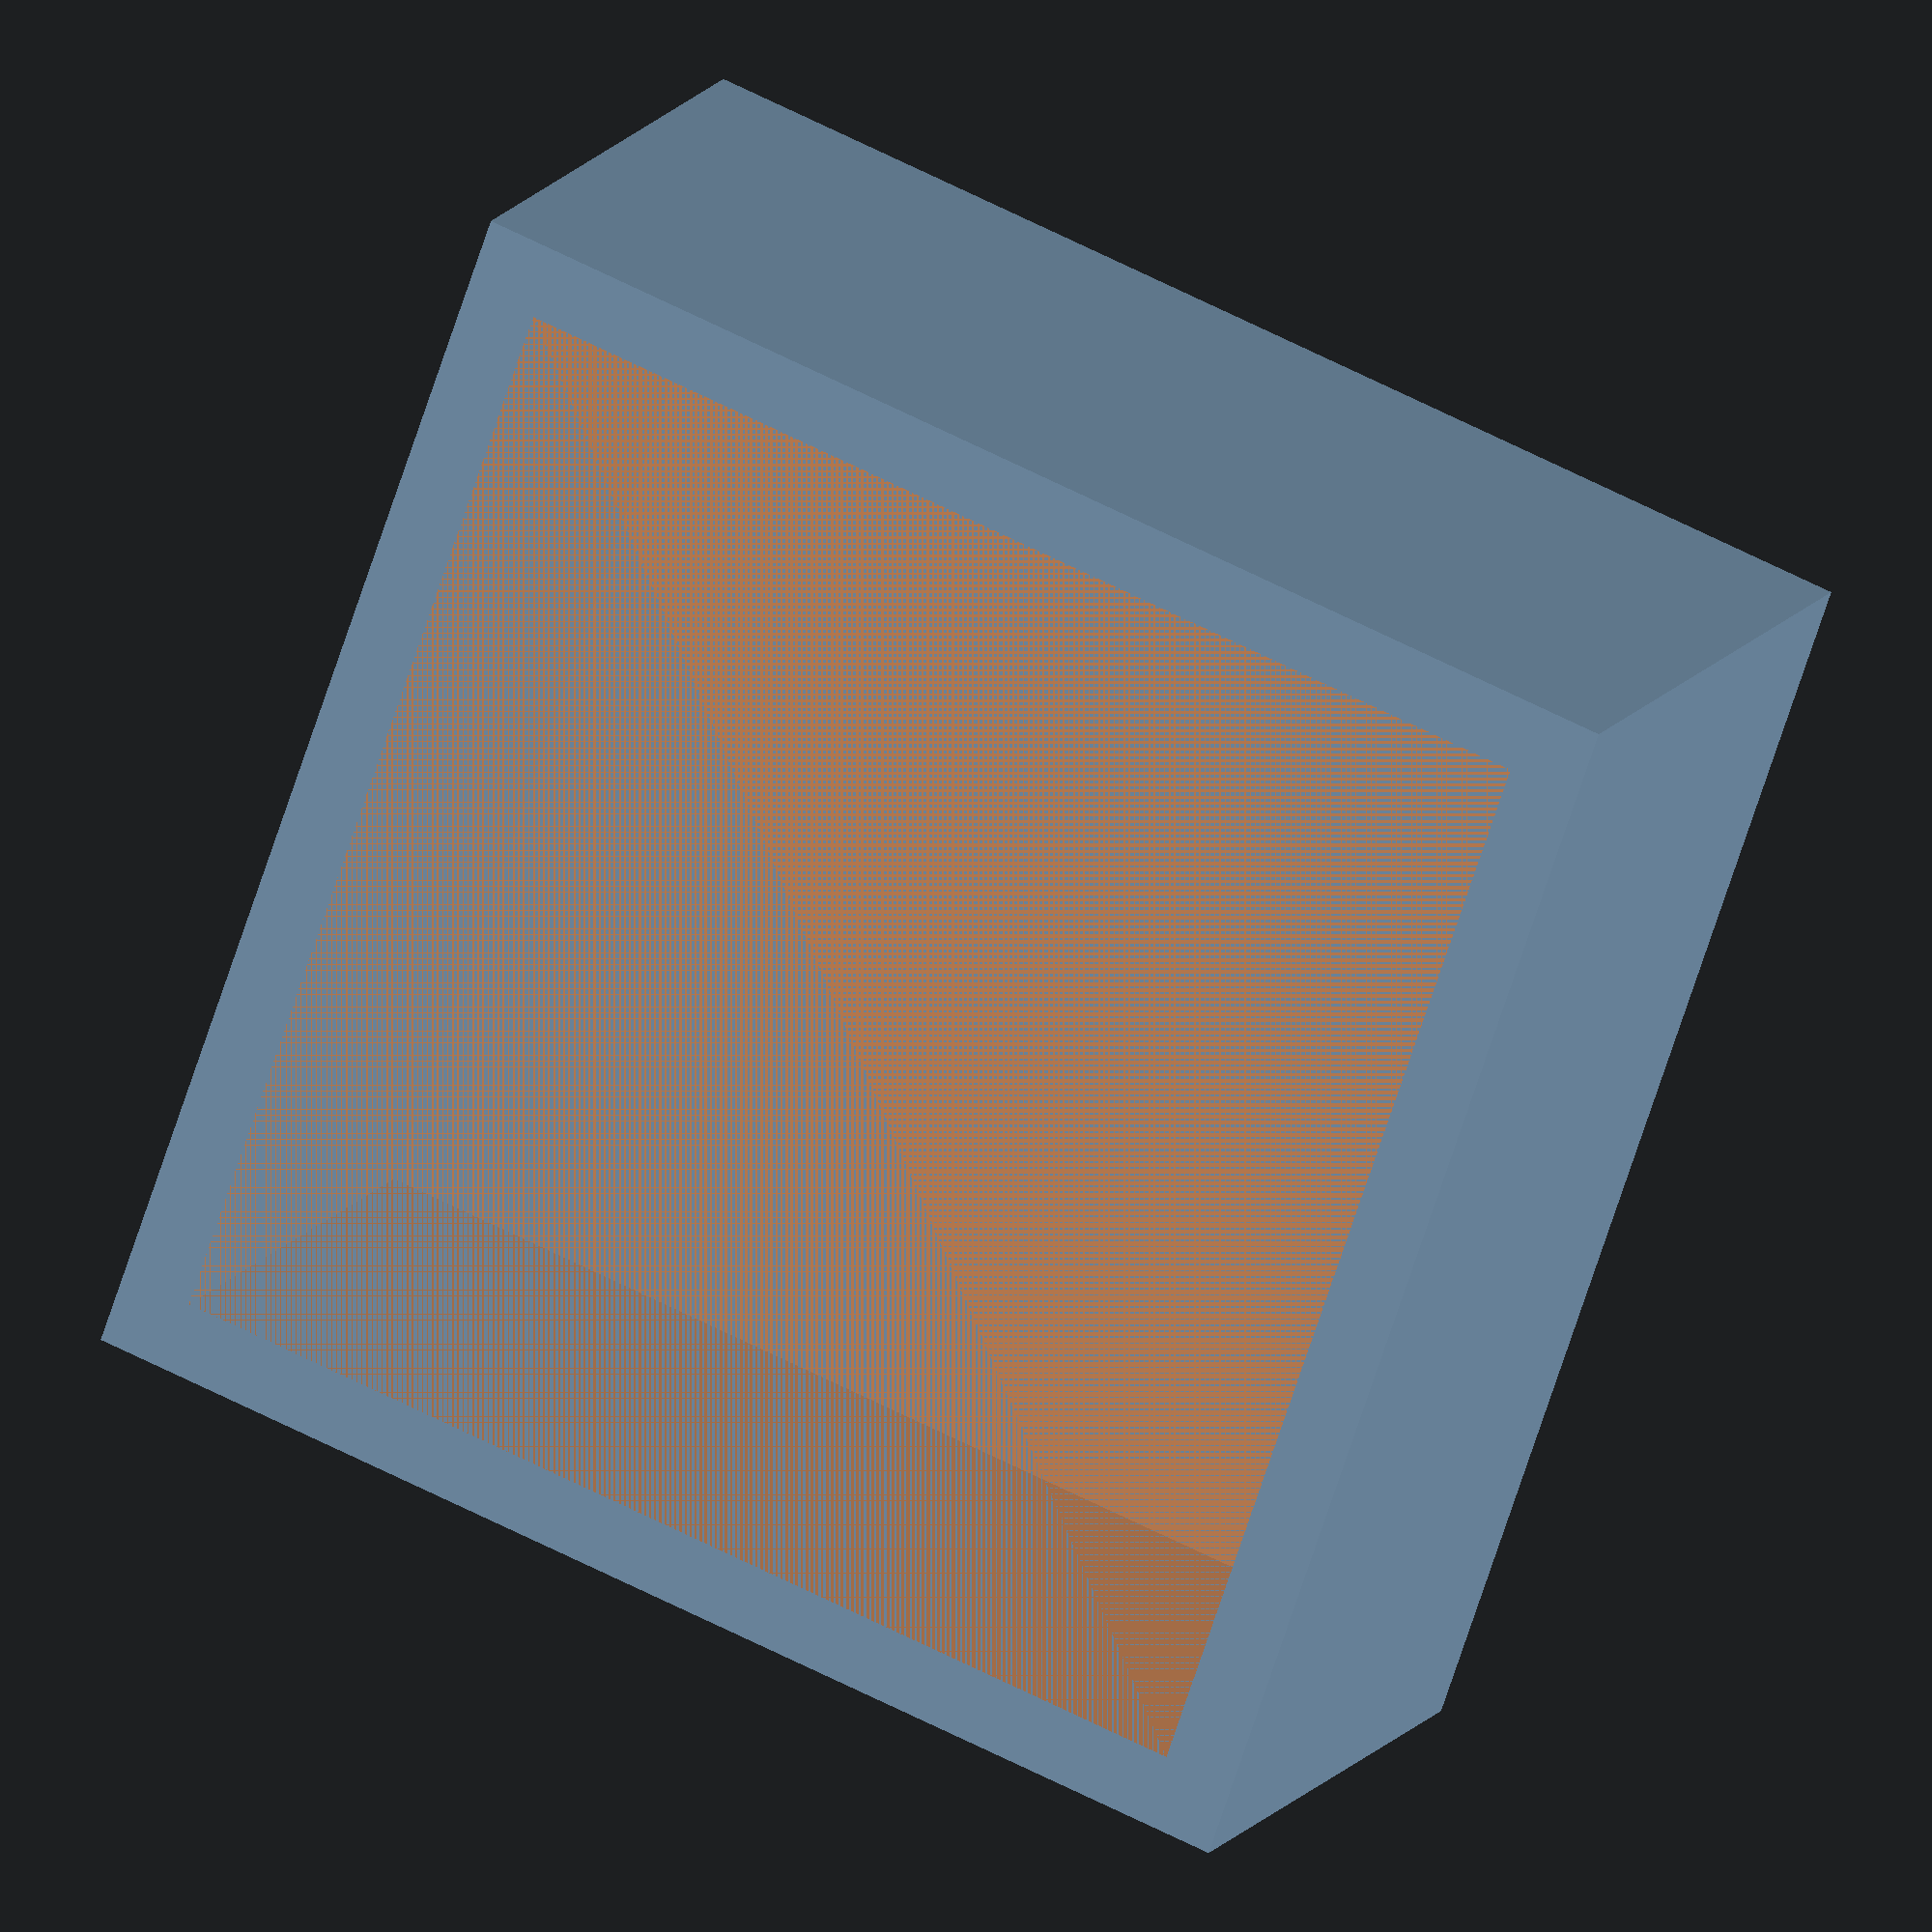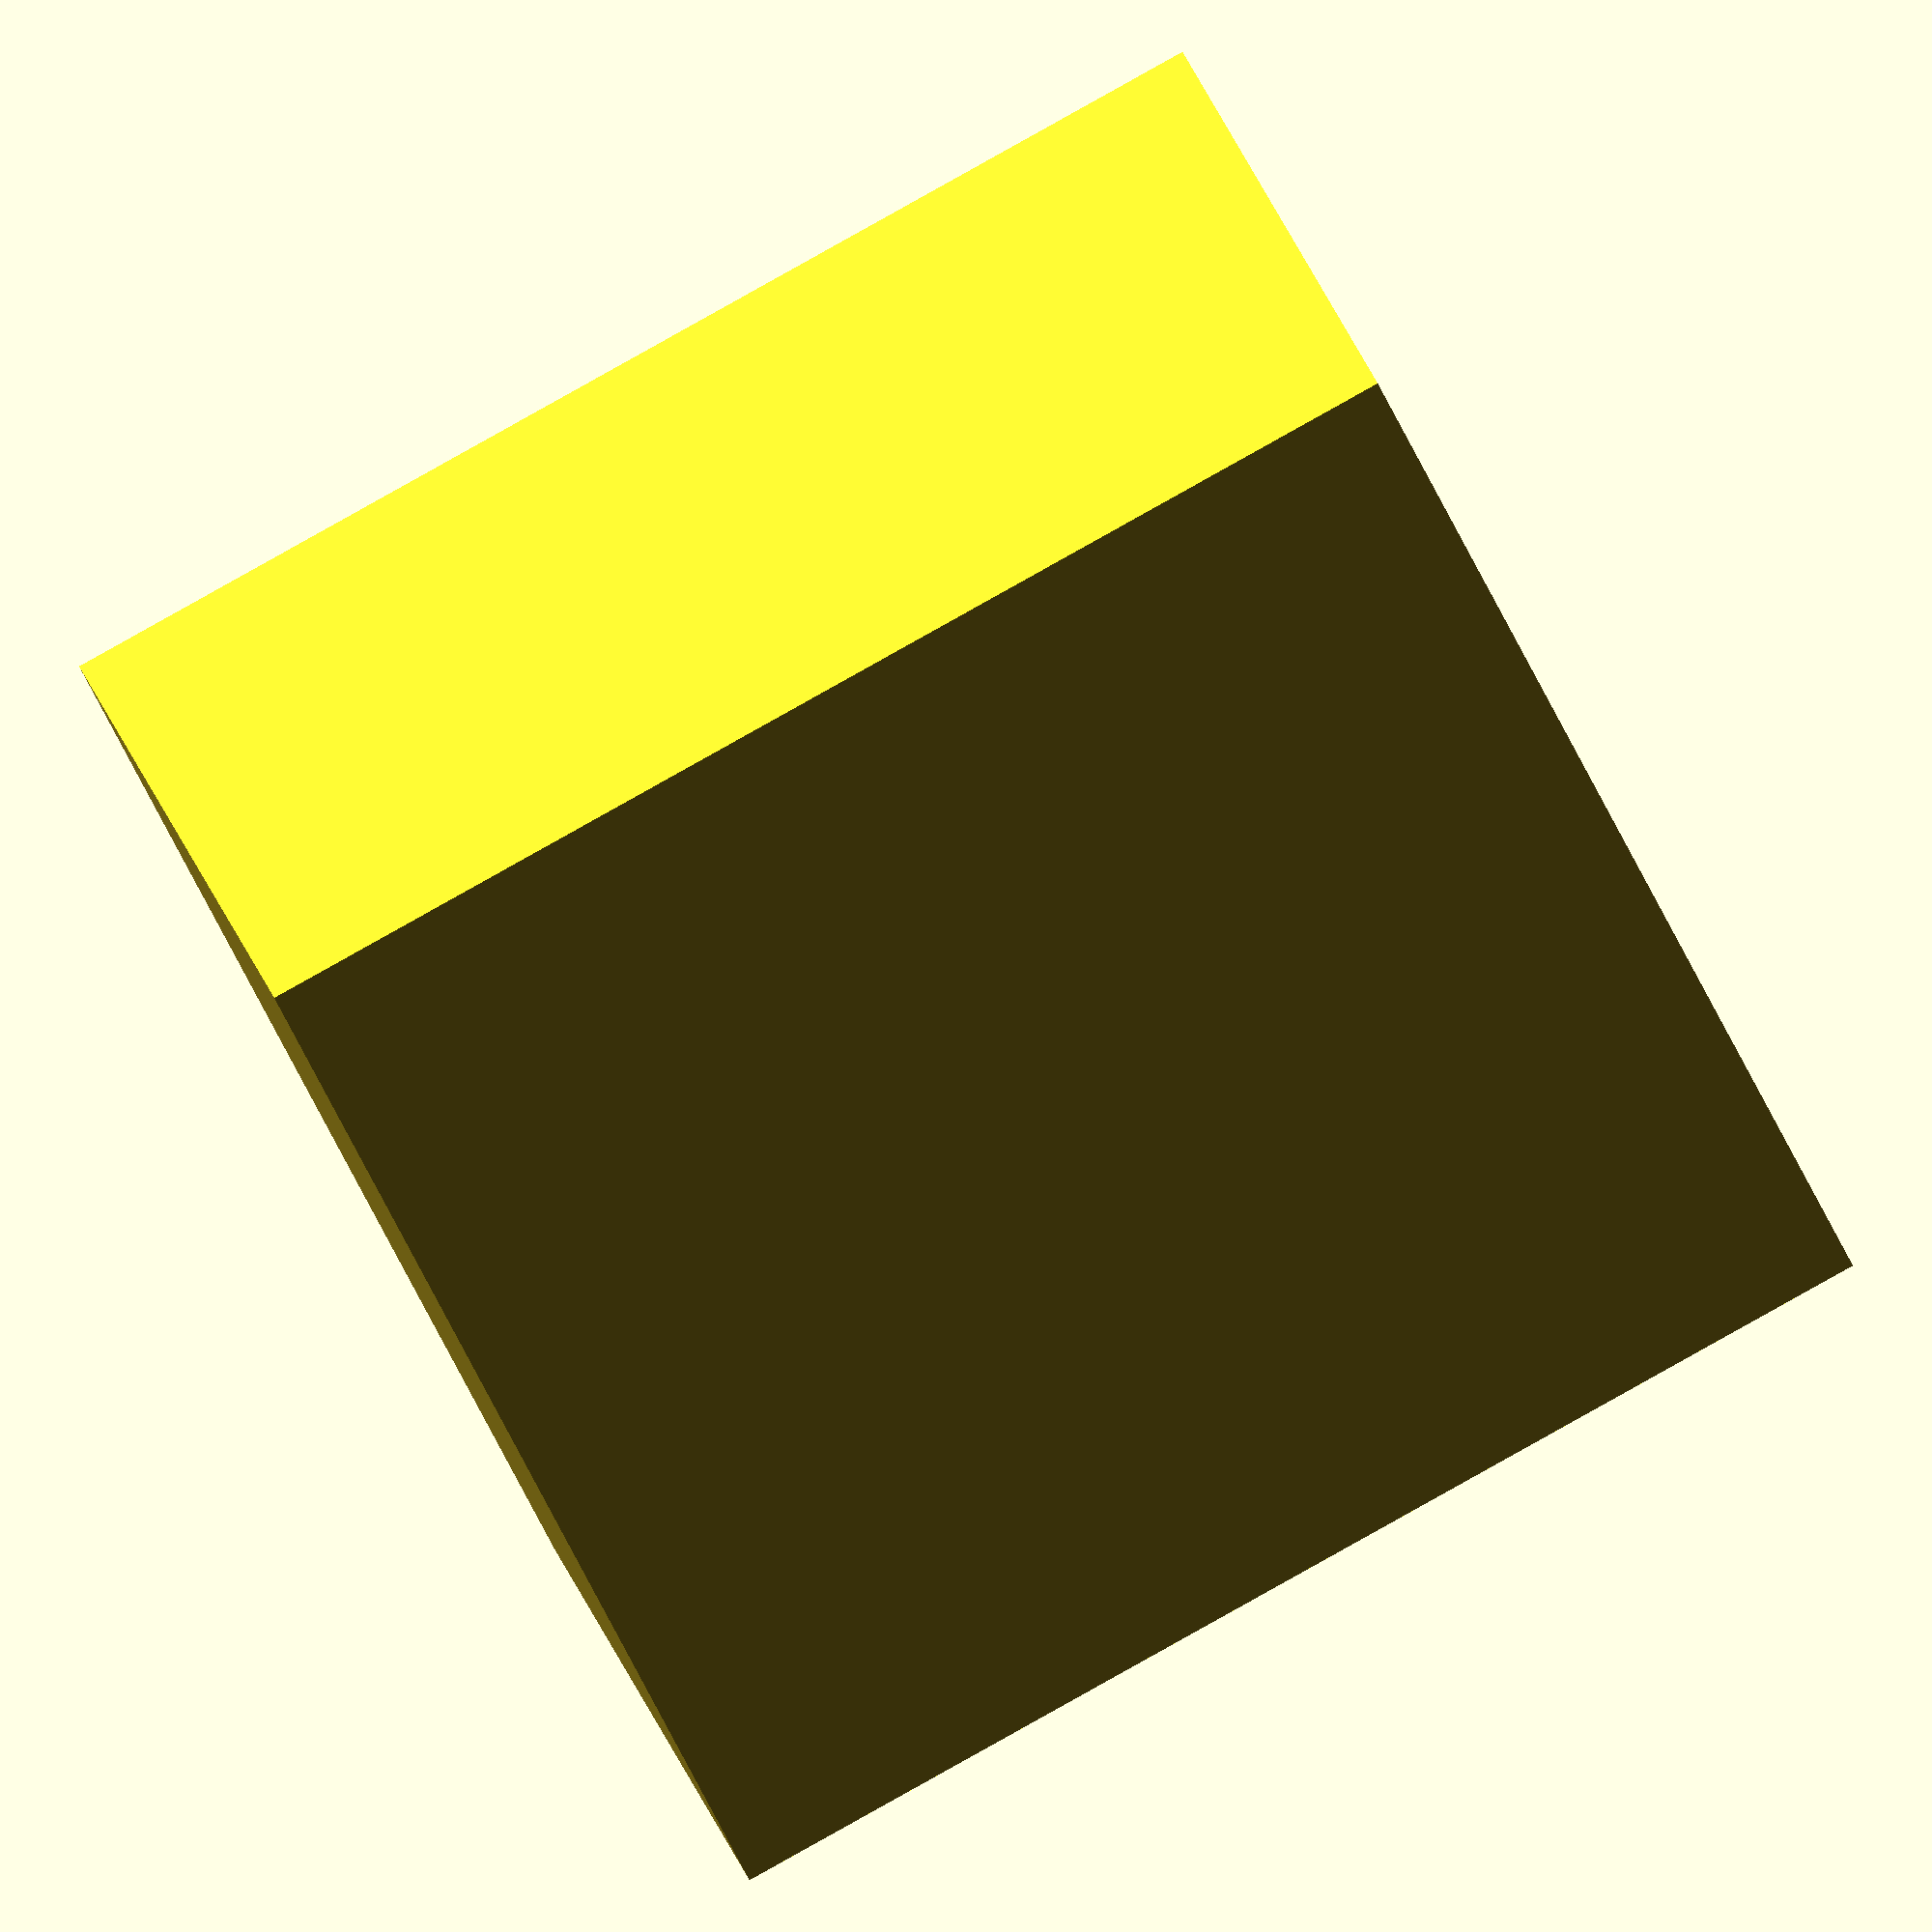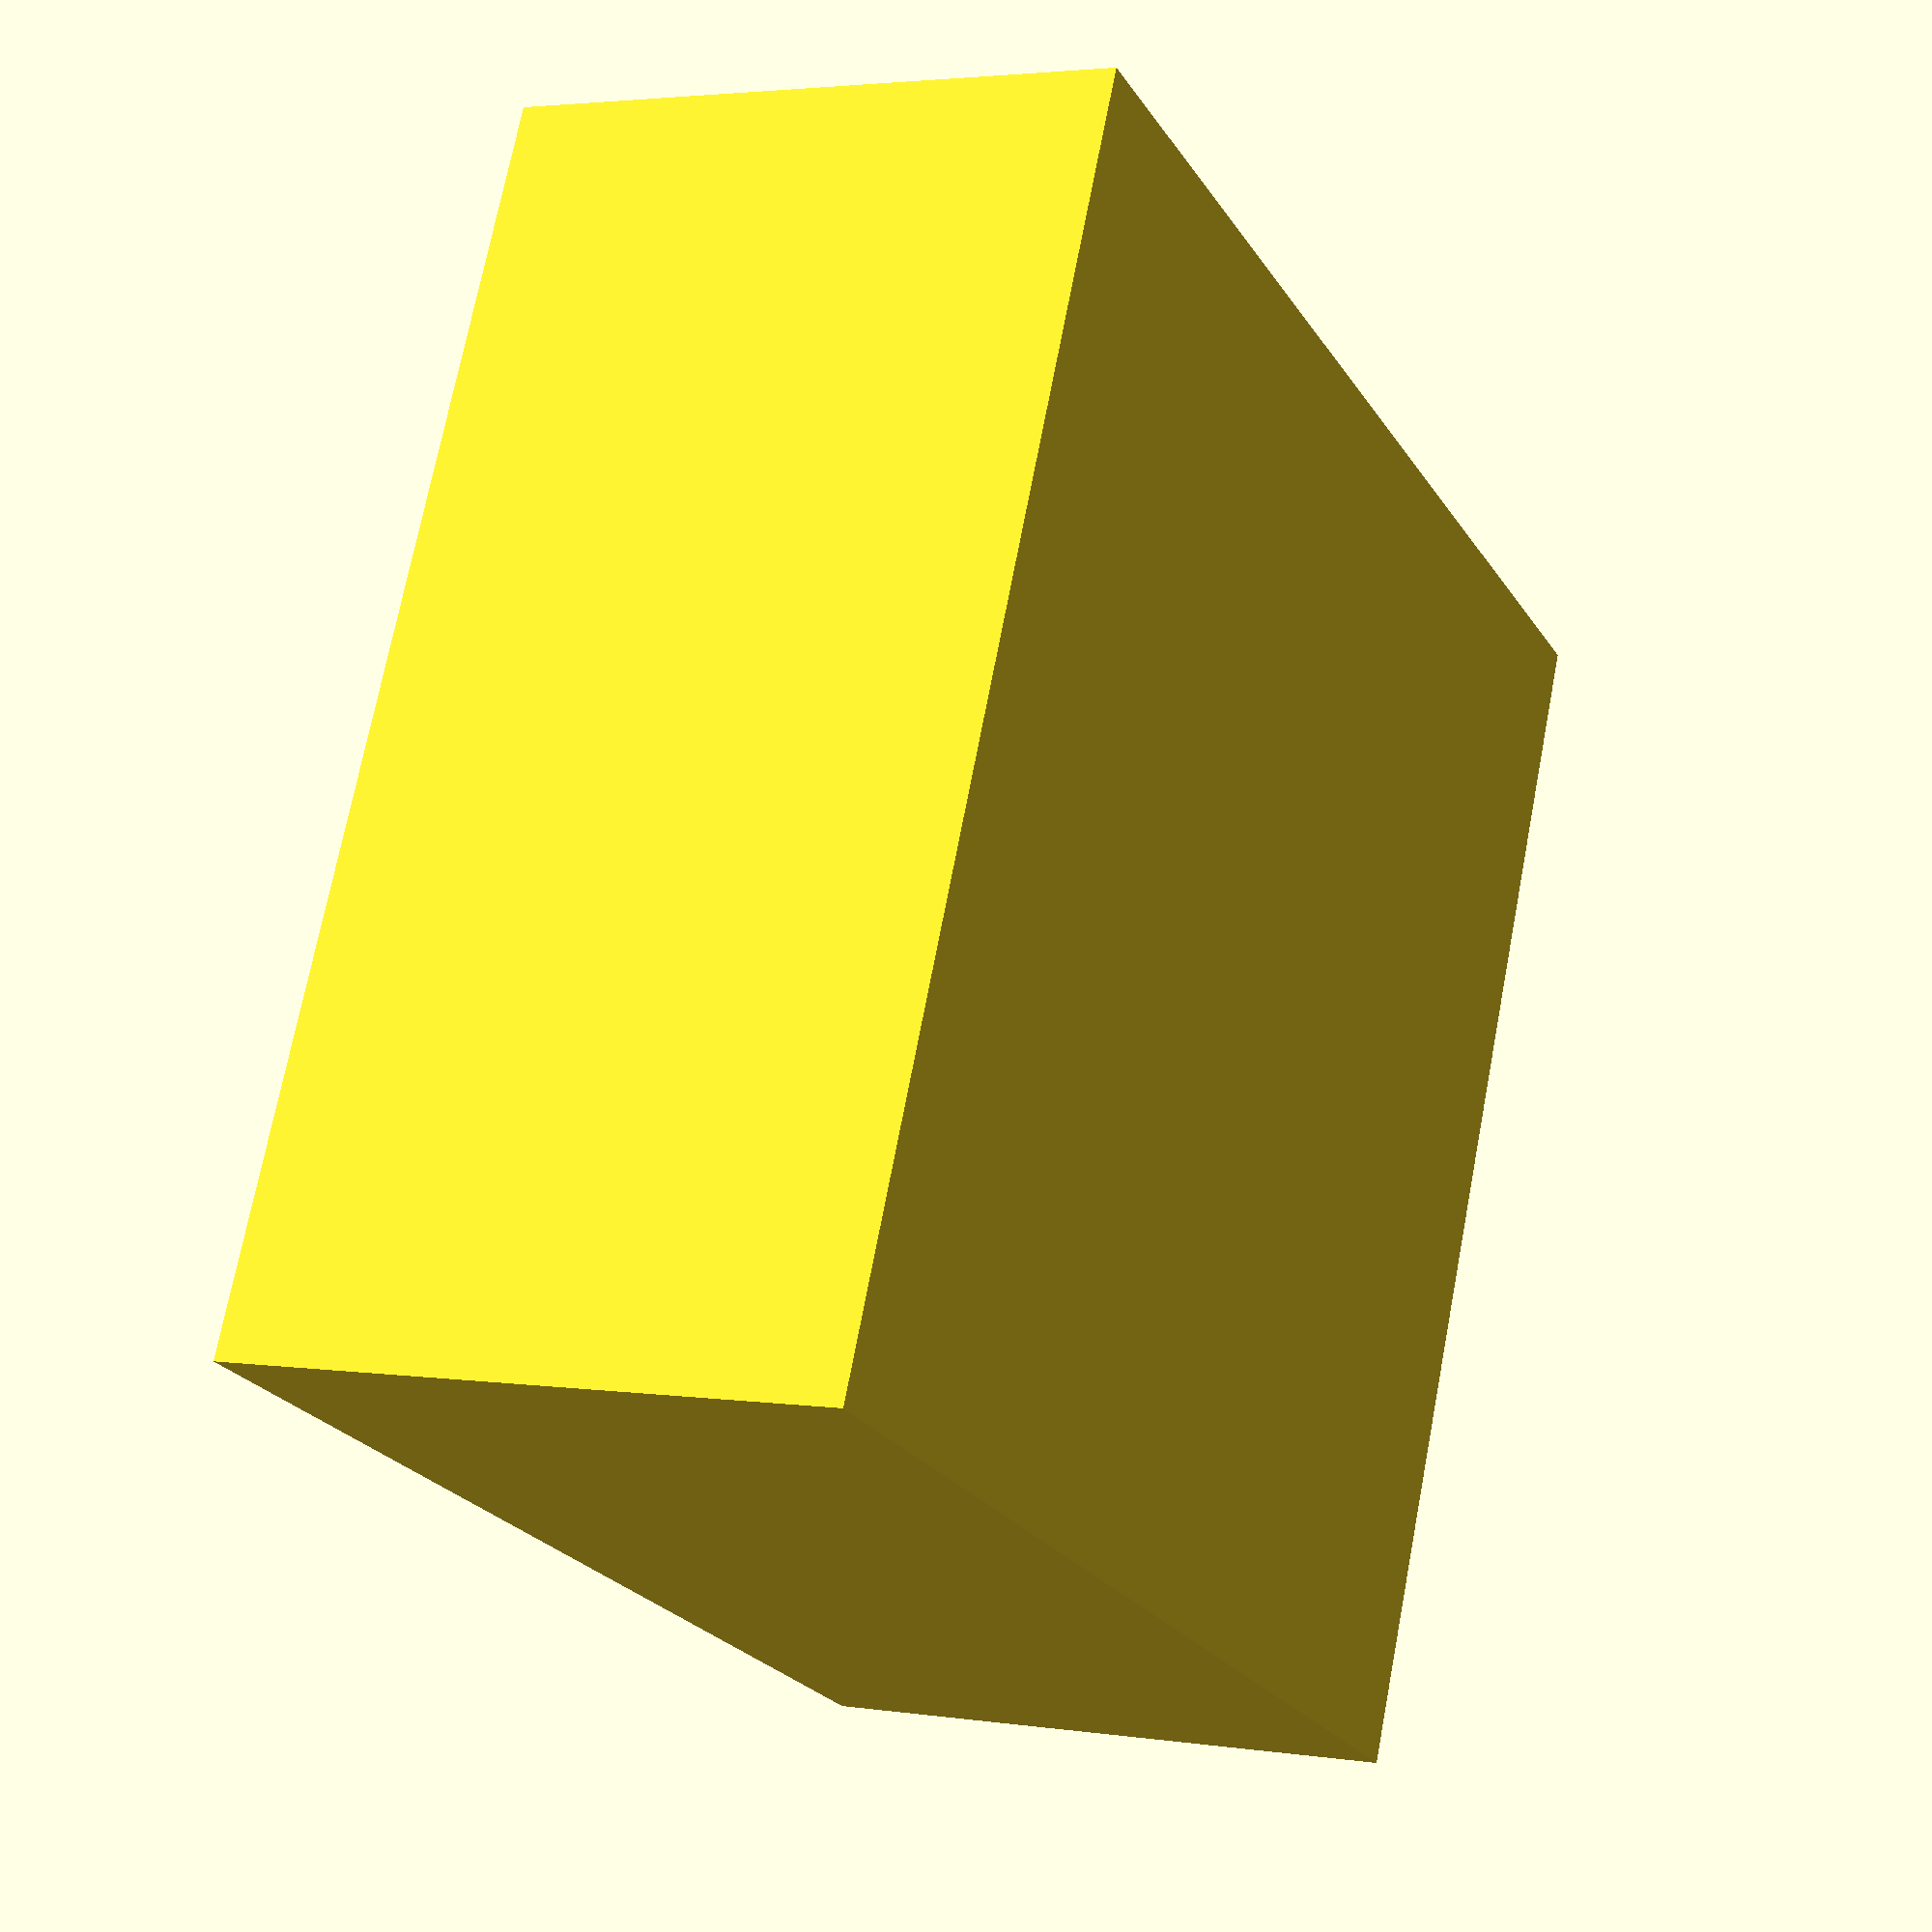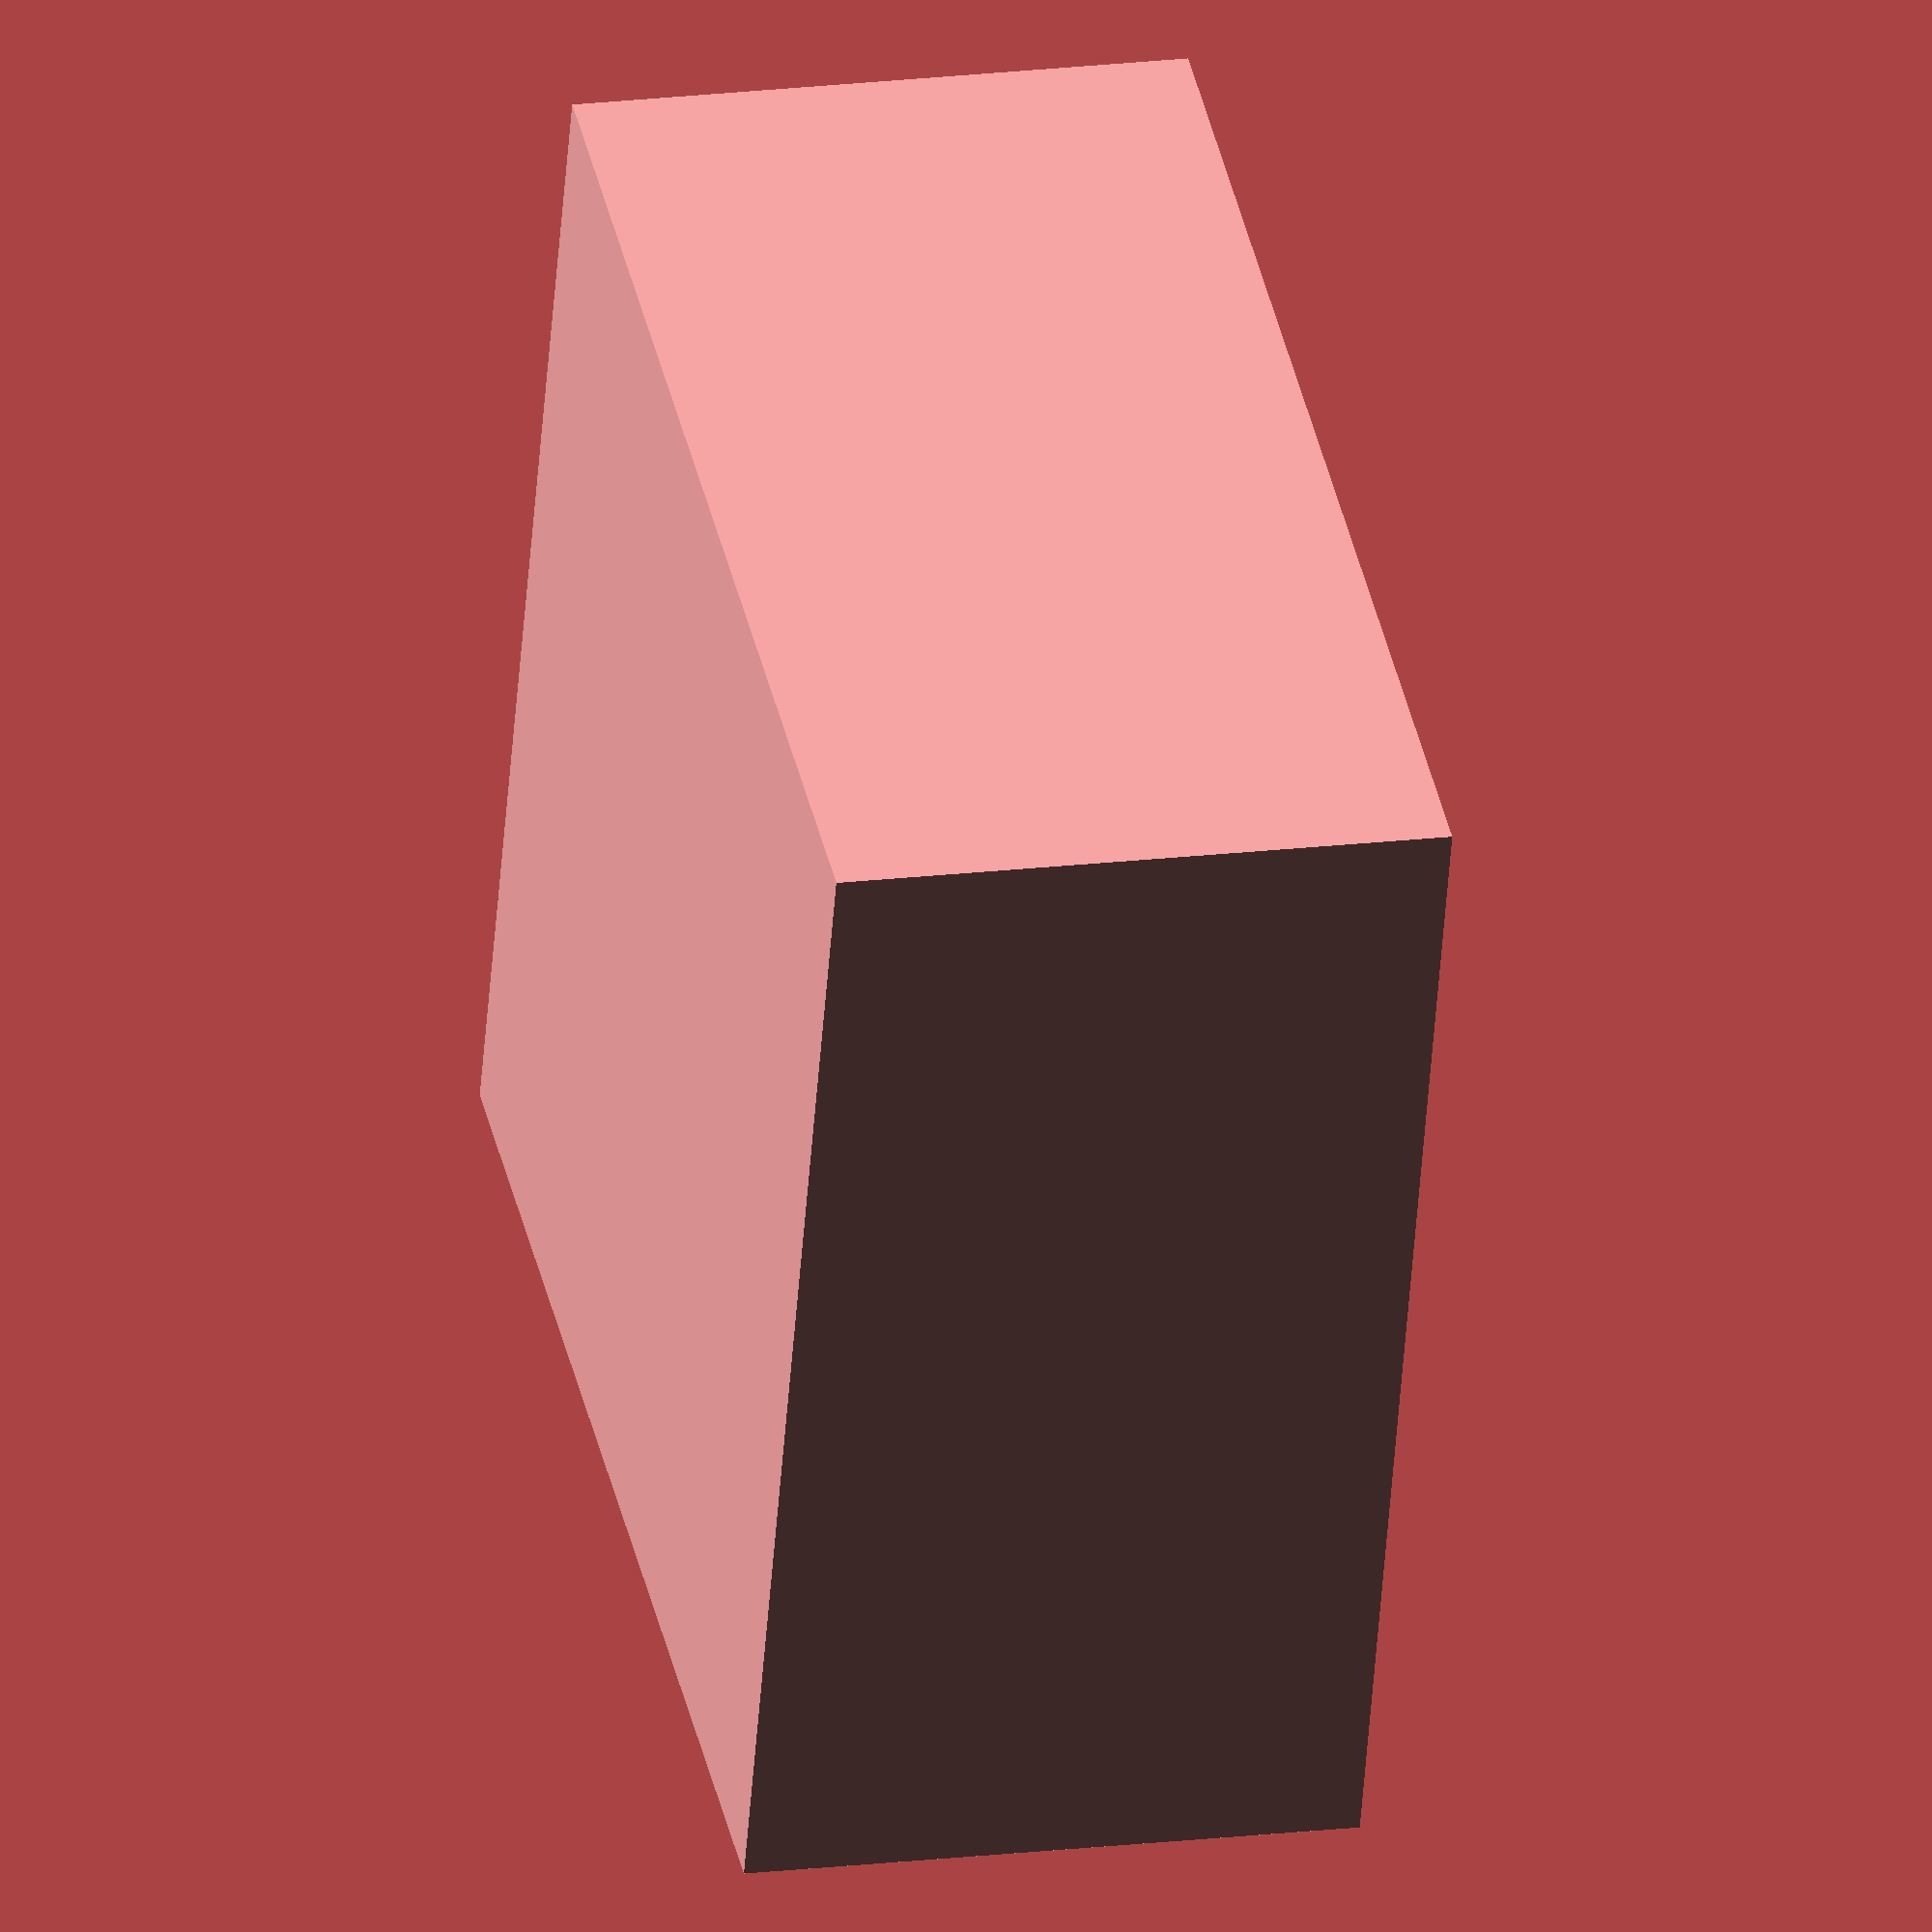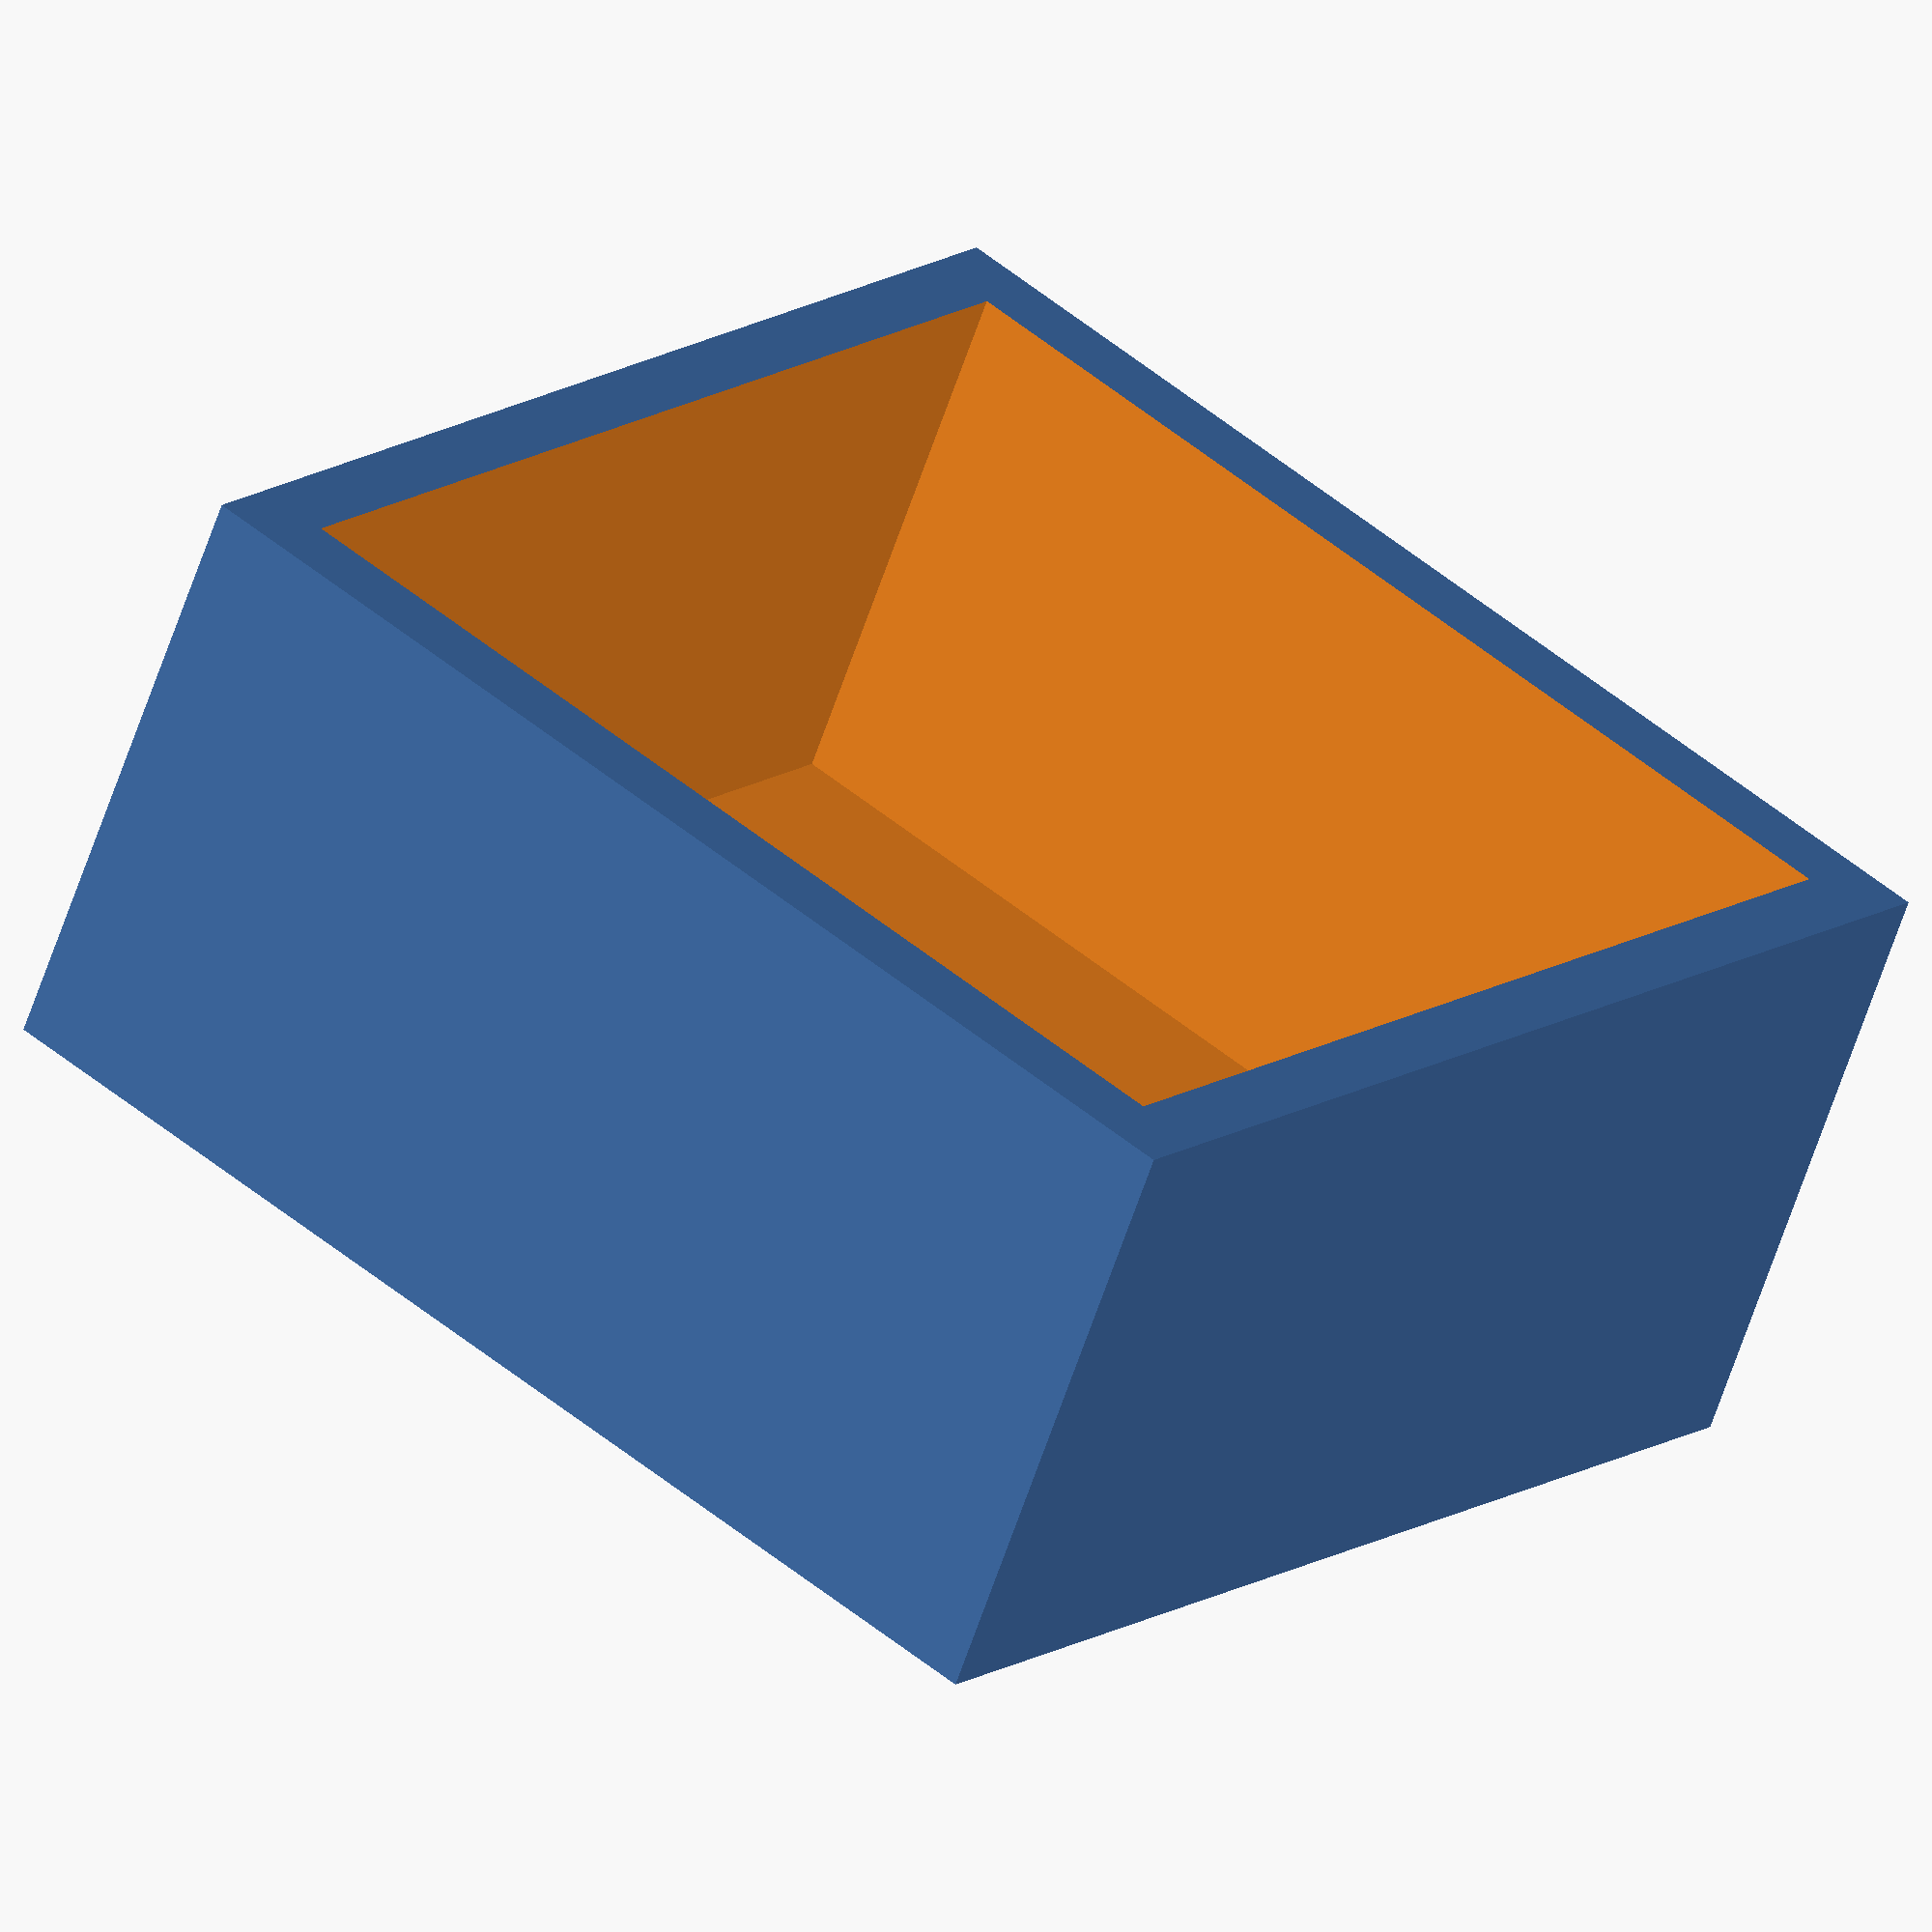
<openscad>



/* [box dimensions] */
//inner box length
iB_width = 30;
//inner box depth
iB_depth  = 30;
//inner box height
iB_height = 15;
//wall thickness
wall_thickness = 2;

/* [Connections] */
//add a barrel jack
barrel_jack = true;

/* [Render Options] */
//show the lid
show_lid = false;
//show the box
show_box = true;

/* [Hidden] */
//margin for the overlaps so that the preview gets right
preview_margin = 0.001;


module box(){
    difference(){
        //outher shell
        cube([iB_width + 2*wall_thickness, iB_depth + 2*wall_thickness, iB_height + wall_thickness]);
        //remove inside
        translate([wall_thickness, wall_thickness, wall_thickness + preview_margin]){
            cube([iB_width, iB_depth, iB_height]);
        }
    }
}

module lid(){

}

module main(){
    if(show_lid){
        lid();
    }
    else if(show_box){
        box();
    }
}

main();
</openscad>
<views>
elev=346.0 azim=19.4 roll=21.6 proj=o view=solid
elev=326.5 azim=23.3 roll=162.0 proj=o view=wireframe
elev=177.0 azim=155.8 roll=62.8 proj=p view=wireframe
elev=160.7 azim=70.7 roll=282.8 proj=o view=wireframe
elev=61.0 azim=39.0 roll=341.7 proj=o view=solid
</views>
